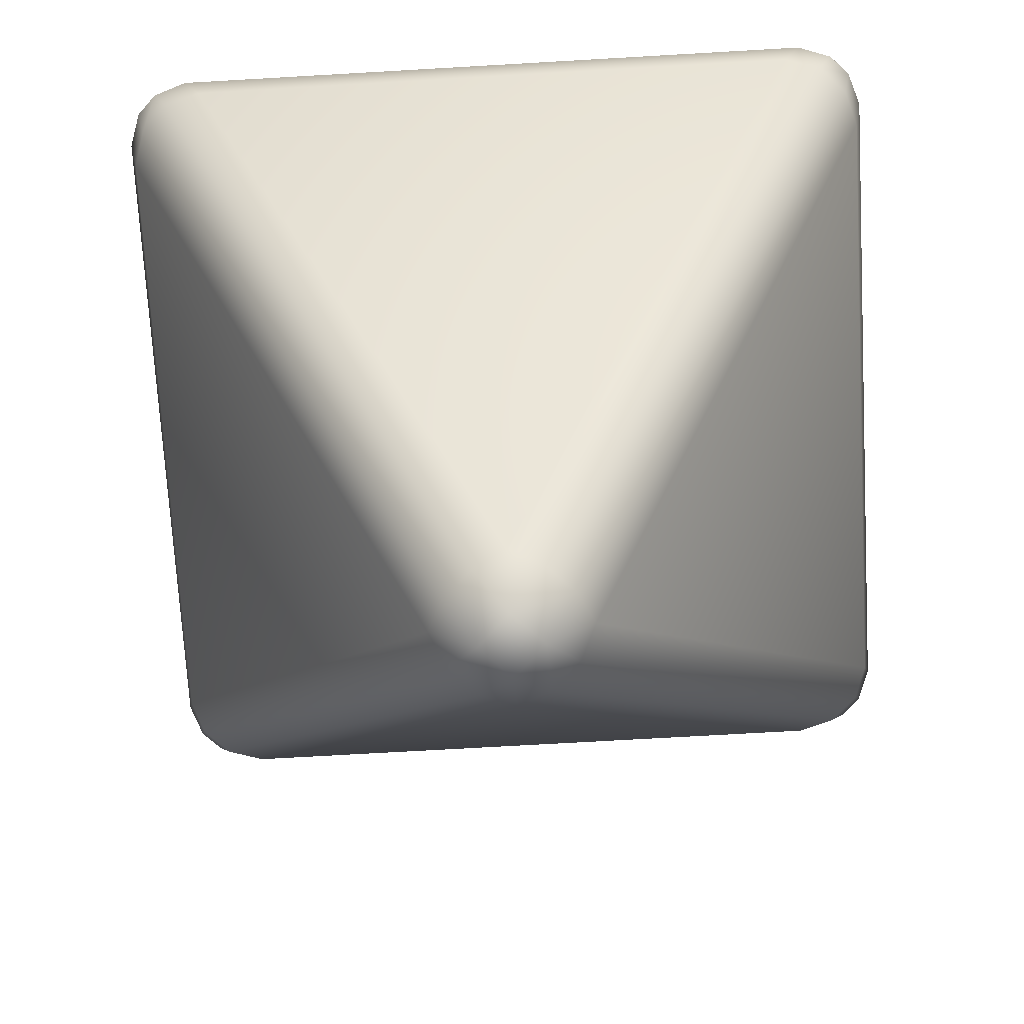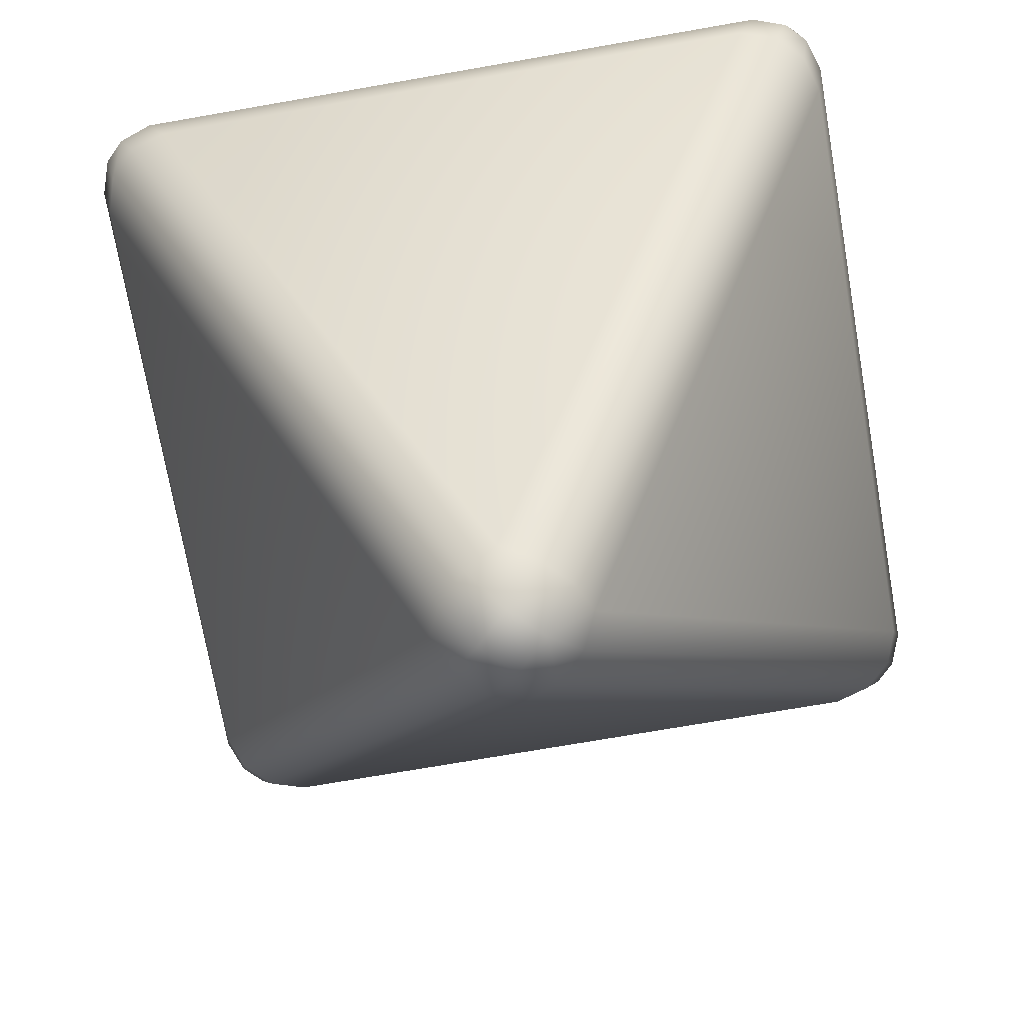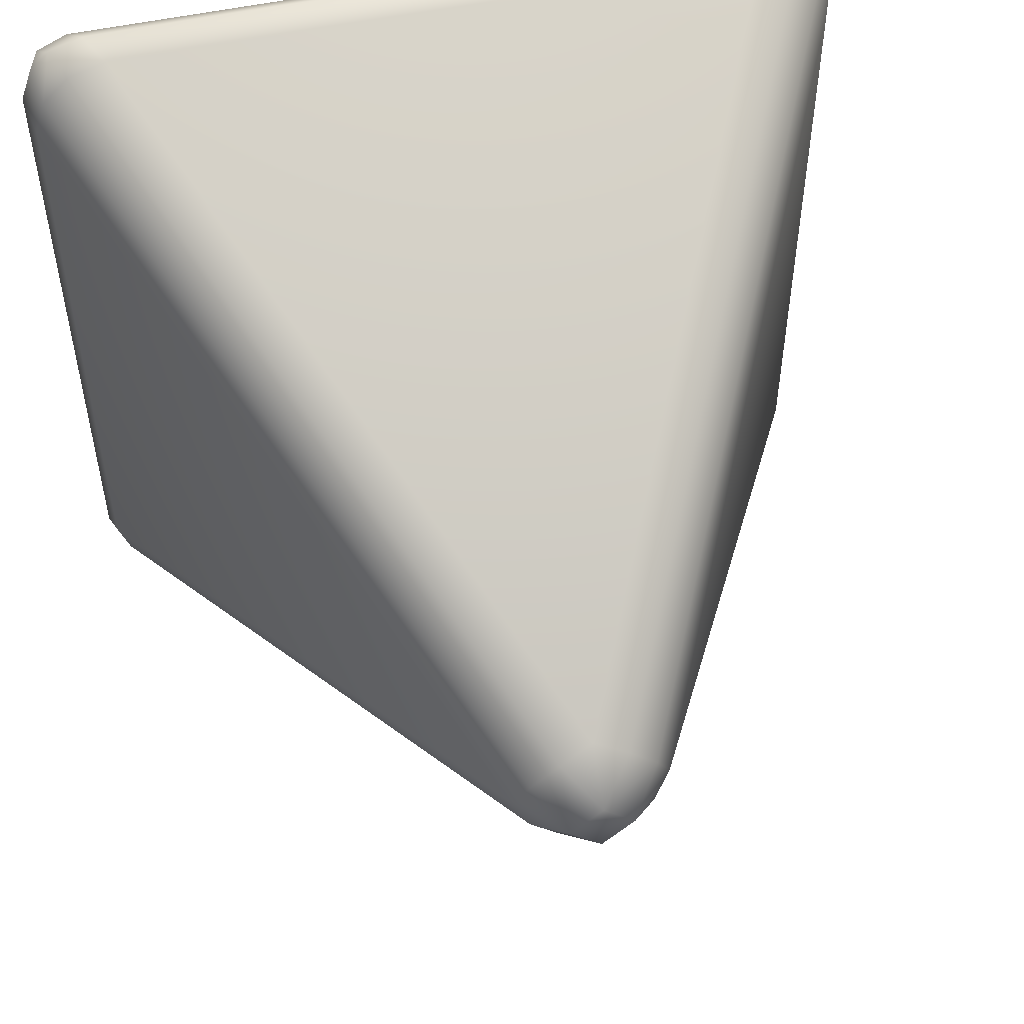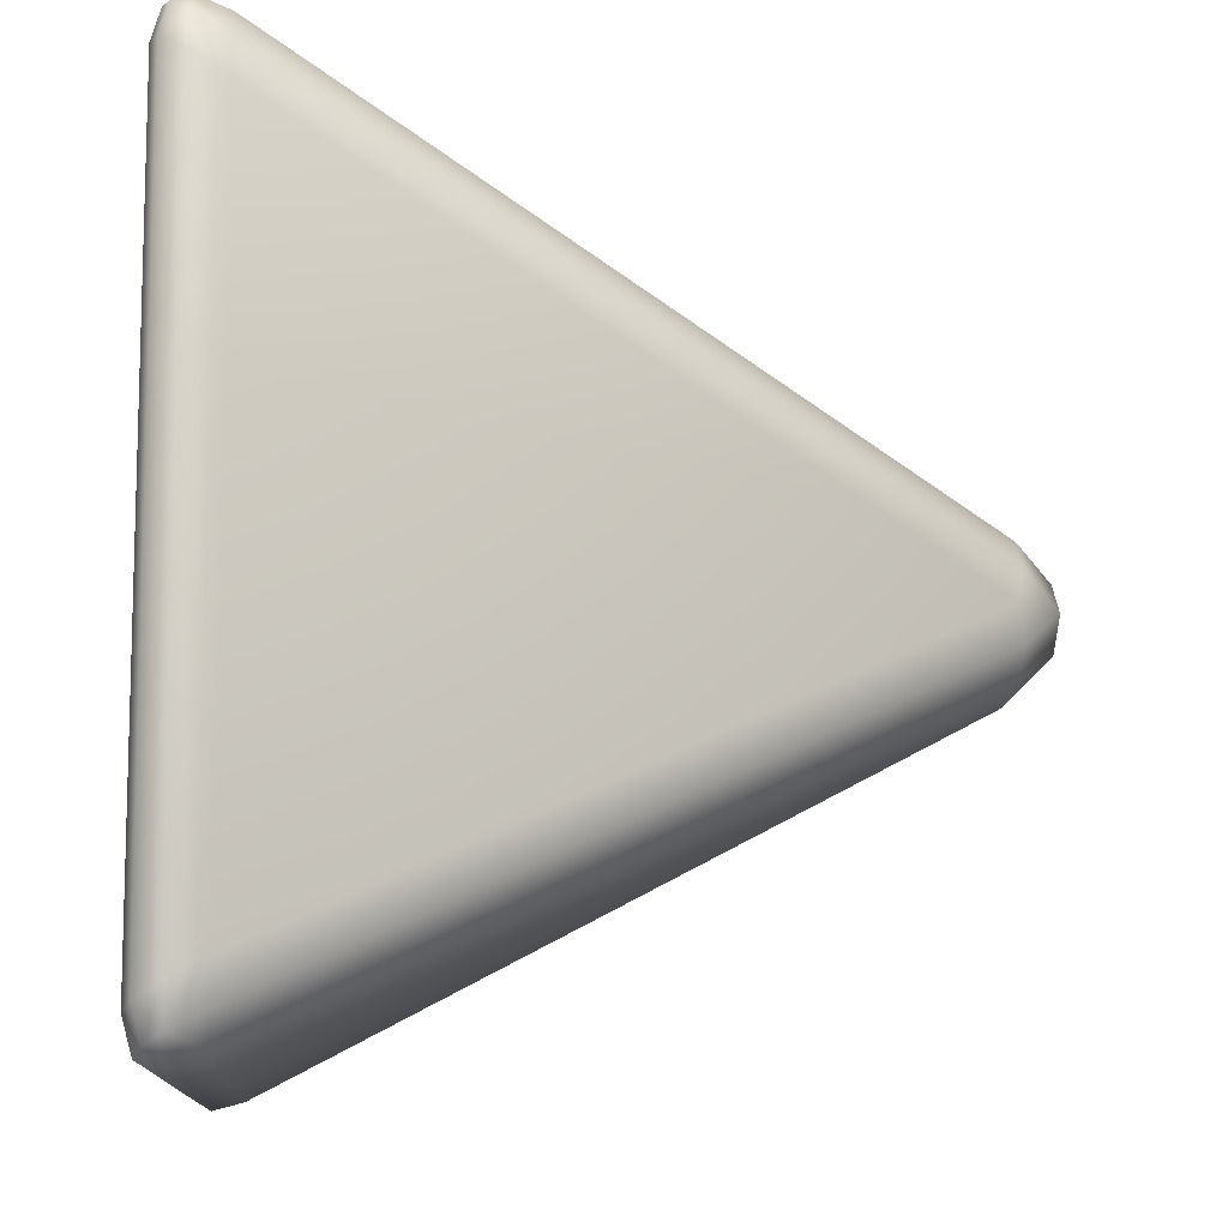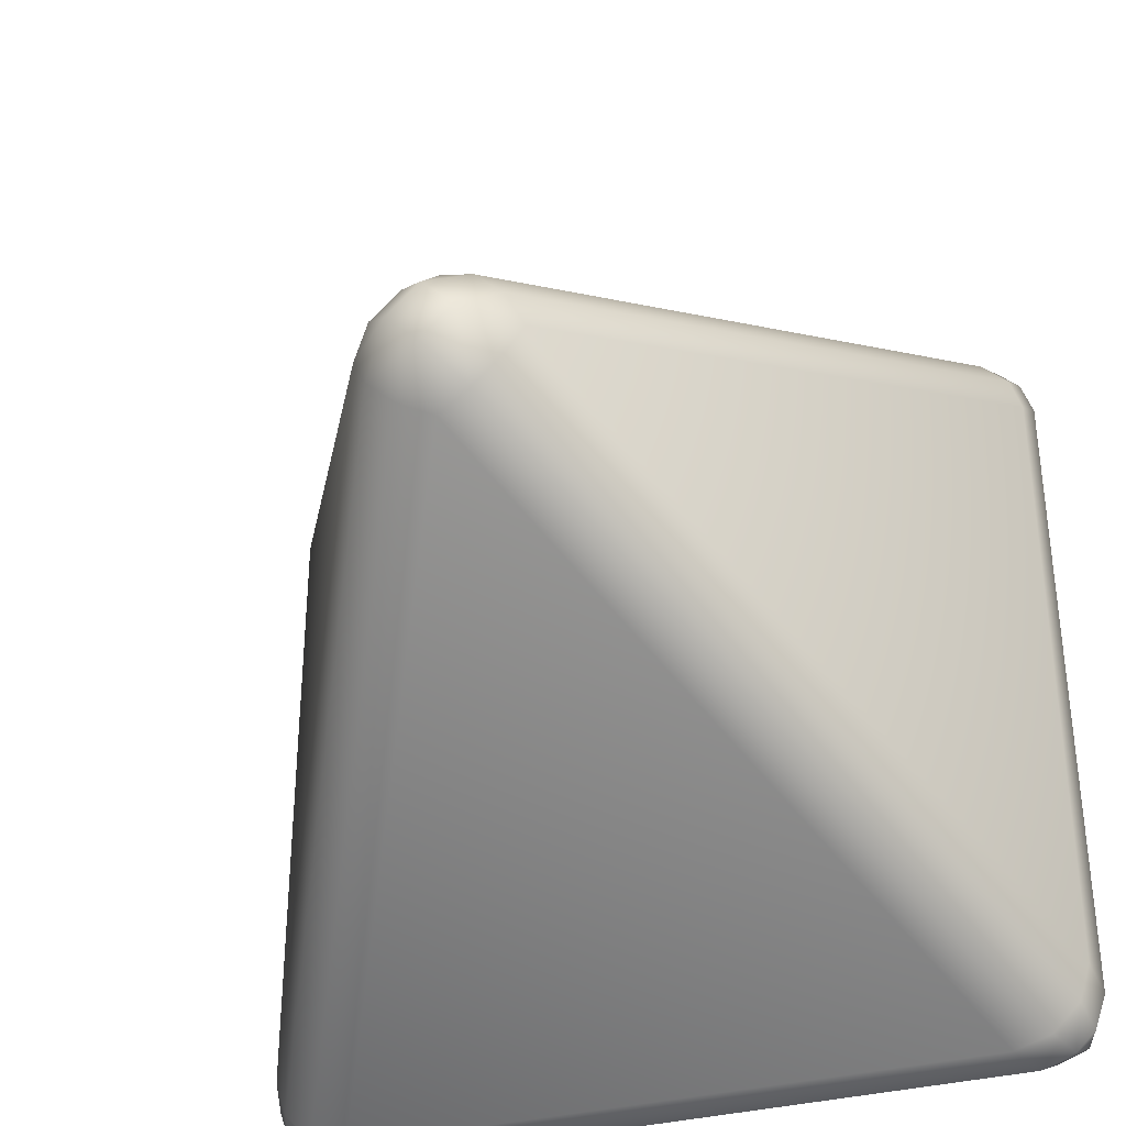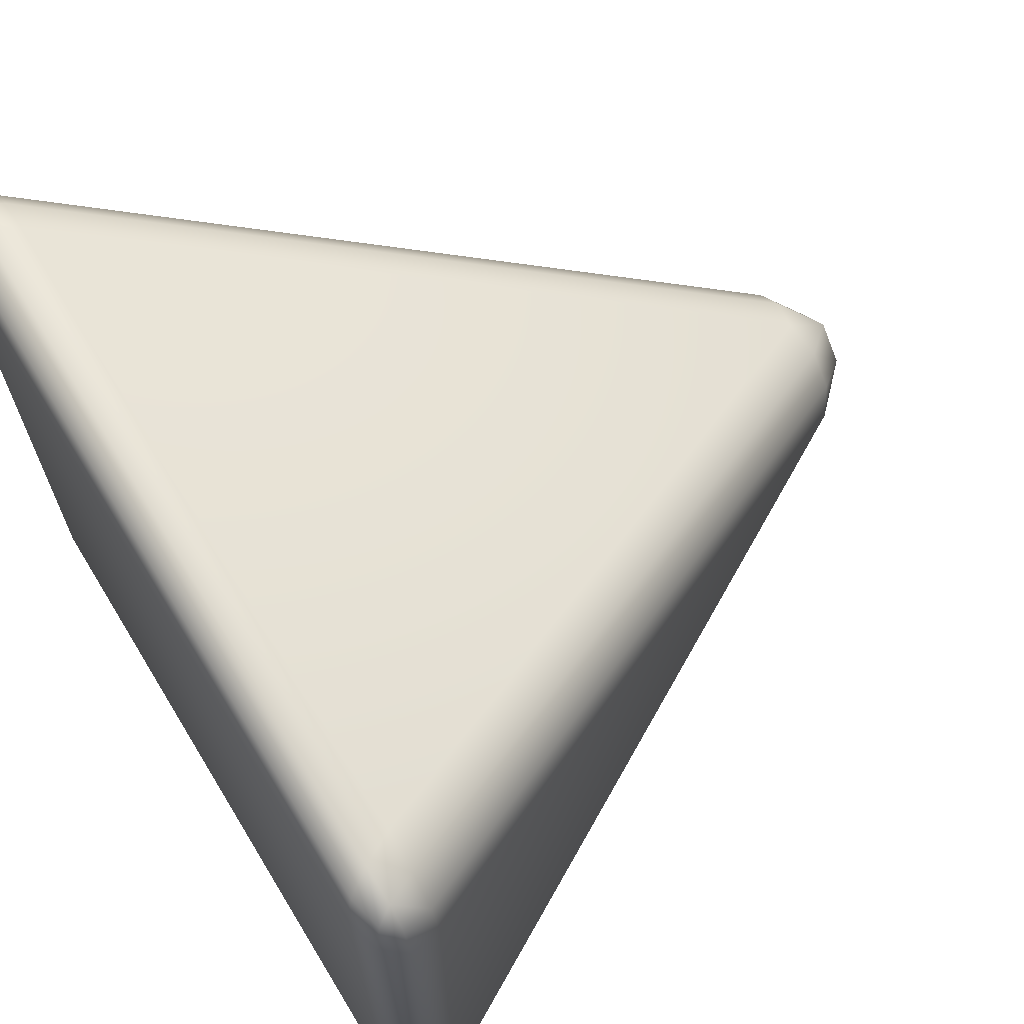
<metadata>
{"format":"obj","ext":"obj","renderer":"f3d","projection":"perspective","resolution":1024,"background":"white","views":[{"elev":-71.5,"azim":3.3,"up":"+Y"},{"elev":-72.1,"azim":99.9,"up":"+Y"},{"elev":53.2,"azim":-13.0,"up":"+Z"},{"elev":-10.8,"azim":-94.5,"up":"+Z"},{"elev":-35.6,"azim":18.3,"up":"+Z"},{"elev":68.1,"azim":-121.4,"up":"+Z"}]}
</metadata>
<code>
o Cube
v 0 2.111 -0.05575
v 0.05575 2.111 -0
v 0 2.111 0.05575
v -0.05575 2.111 -0
v 0.02412 2.105 -0.04434
v -0.02412 2.105 -0.04434
v 0 2.078 -0.02269
v 0.04434 2.105 0.02412
v 0.04434 2.105 -0.02412
v 0.02268 2.078 -0
v -0.02412 2.105 0.04434
v 0.02412 2.105 0.04434
v 0 2.078 0.02268
v -0.04434 2.105 -0.02412
v -0.04434 2.105 0.02412
v -0.02268 2.078 -0
v 0.2342 2.58 -0.2899
v 0.2618 2.625 -0.2618
v 0.2899 2.58 -0.2342
v 0.2471 2.603 -0.2954
v 0.2611 2.58 -0.2816
v 0.2724 2.602 -0.2868
v 0.2851 2.619 -0.2572
v 0.2572 2.619 -0.2851
v 0.2795 2.613 -0.2795
v 0.2816 2.58 -0.2611
v 0.2954 2.603 -0.2471
v 0.2868 2.602 -0.2724
v 0.2899 2.58 0.2342
v 0.2618 2.625 0.2618
v 0.2342 2.58 0.2899
v 0.2954 2.603 0.2471
v 0.2816 2.58 0.2611
v 0.2868 2.602 0.2724
v 0.2572 2.619 0.2851
v 0.2851 2.619 0.2572
v 0.2795 2.613 0.2795
v 0.2611 2.58 0.2816
v 0.2471 2.603 0.2954
v 0.2724 2.602 0.2868
v -0.2342 2.58 0.2899
v -0.2618 2.625 0.2618
v -0.2899 2.58 0.2342
v -0.2471 2.603 0.2954
v -0.2611 2.58 0.2816
v -0.2724 2.602 0.2868
v -0.2851 2.619 0.2572
v -0.2572 2.619 0.2851
v -0.2795 2.613 0.2795
v -0.2816 2.58 0.2611
v -0.2954 2.603 0.2471
v -0.2868 2.602 0.2724
v -0.2342 2.58 -0.2899
v -0.2899 2.58 -0.2342
v -0.2618 2.625 -0.2618
v -0.2611 2.58 -0.2816
v -0.2471 2.603 -0.2954
v -0.2724 2.602 -0.2868
v -0.2954 2.603 -0.2471
v -0.2816 2.58 -0.2611
v -0.2868 2.602 -0.2724
v -0.2572 2.619 -0.2851
v -0.2851 2.619 -0.2572
v -0.2795 2.613 -0.2795
f 3 31 41
f 4 43 54
f 18 55 42 30
f 2 19 29
f 1 5 7 6
f 5 9 10 7
f 2 8 10 9
f 8 12 13 10
f 3 11 13 12
f 11 15 16 13
f 4 14 16 15
f 14 6 7 16
f 7 10 13 16
f 17 20 22 21
f 20 24 25 22
f 18 23 25 24
f 23 27 28 25
f 19 26 28 27
f 26 21 22 28
f 22 25 28
f 29 32 34 33
f 32 36 37 34
f 30 35 37 36
f 35 39 40 37
f 31 38 40 39
f 38 33 34 40
f 34 37 40
f 41 44 46 45
f 44 48 49 46
f 42 47 49 48
f 47 51 52 49
f 43 50 52 51
f 50 45 46 52
f 46 49 52
f 53 56 58 57
f 56 60 61 58
f 54 59 61 60
f 59 63 64 61
f 55 62 64 63
f 62 57 58 64
f 58 61 64
f 1 17 21 5
f 5 21 26 9
f 9 26 19 2
f 18 30 36 23
f 23 36 32 27
f 27 32 29 19
f 17 53 57 20
f 20 57 62 24
f 24 62 55 18
f 30 42 48 35
f 35 48 44 39
f 39 44 41 31
f 42 55 63 47
f 47 63 59 51
f 51 59 54 43
f 2 29 33 8
f 8 33 38 12
f 12 38 31 3
f 3 41 45 11
f 11 45 50 15
f 15 50 43 4
f 4 54 60 14
f 14 60 56 6
f 6 56 53 1
f 17 1 53

</code>
